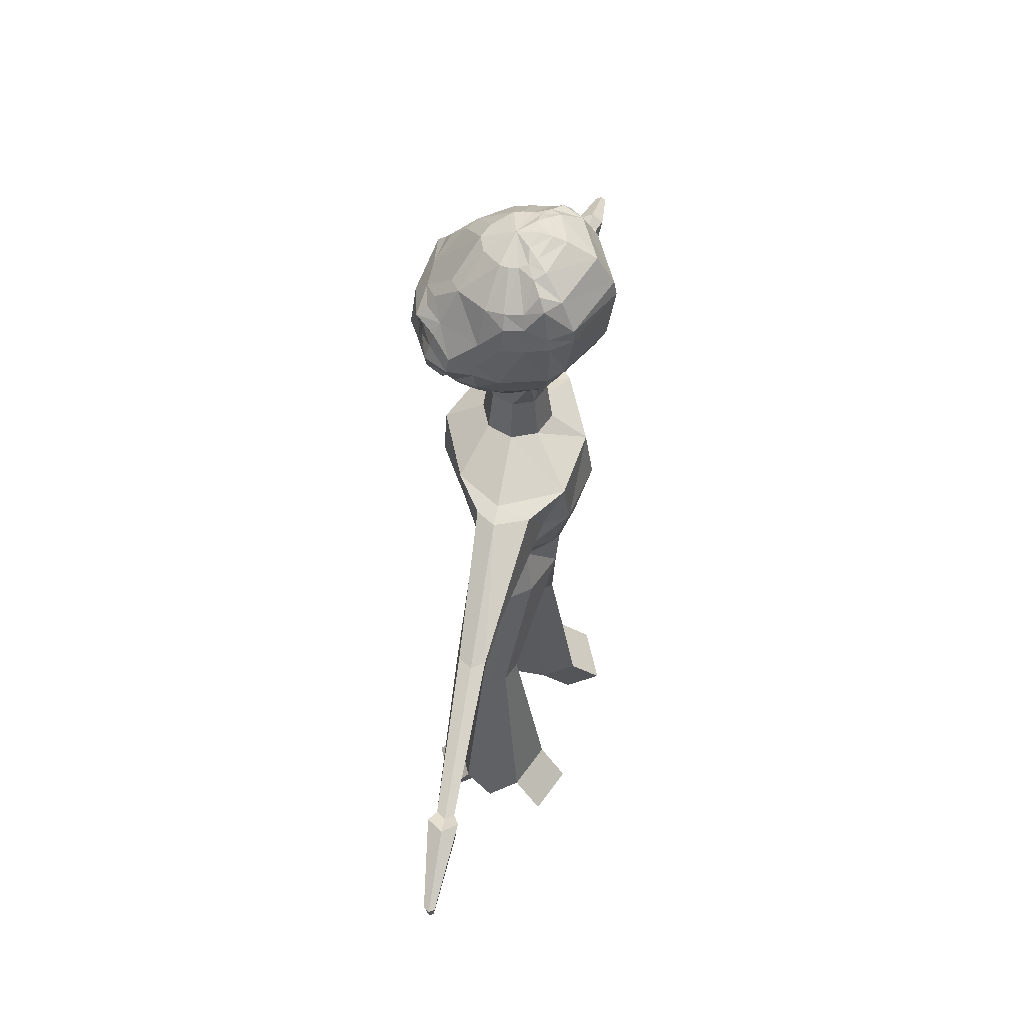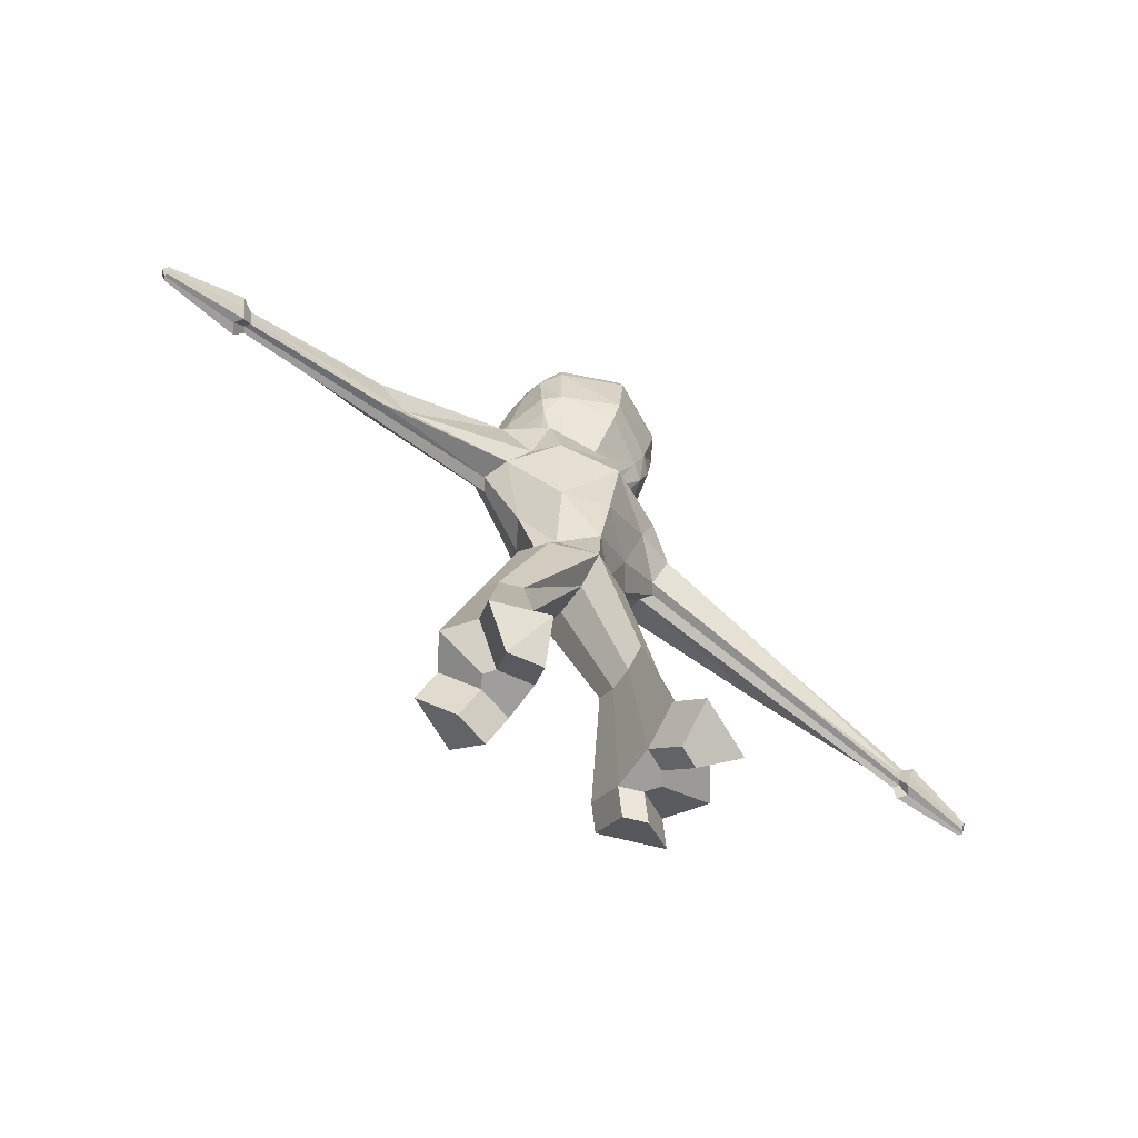
<metadata>
{"format":"obj","ext":"obj","renderer":"f3d","projection":"perspective","resolution":1024,"background":"white","views":[{"elev":53.9,"azim":-78.8,"up":"+Y"},{"elev":-70.9,"azim":-36.4,"up":"+Y"}]}
</metadata>
<code>
o Cube
v -0.4504 10.74 0.03079
v -0.8685 10.41 0.05654
v -0.9788 10.26 0.07377
v -1.033 9.956 0.04734
v -1.028 9.368 0.03283
v -0.9333 9.095 0.03239
v -0.597 8.655 0.02755
v -0.4268 10.74 -0.08026
v -0.8288 10.39 -0.1663
v -1.007 9.957 -0.2235
v -1.07 9.659 -0.251
v -1.09 9.51 -0.2619
v -1.015 9.219 -0.2459
v -0.9535 9.089 -0.2236
v -0.5928 8.648 -0.1291
v -0.5007 8.566 -0.1029
v -0.3786 8.507 -0.06961
v -1.041 9.663 -0.5646
v -1.083 9.496 -0.5907
v -0.9459 9.202 -0.5297
v -0.878 9.073 -0.4841
v -0.473 8.556 -0.2331
v -0.5839 10.37 -0.5318
v -0.7593 9.967 -0.7169
v -0.8402 9.828 -0.7802
v -0.8687 9.664 -0.825
v -0.9152 9.486 -0.8811
v -0.7982 9.191 -0.7743
v -0.7176 9.058 -0.7131
v -0.399 8.55 -0.352
v -0.2093 10.69 -0.3117
v -0.4144 10.35 -0.6419
v -0.508 10.12 -0.8367
v -0.5478 9.999 -0.9181
v -0.6096 9.874 -1.032
v -0.5838 9.677 -0.9641
v -0.5782 9.516 -0.9871
v -0.5806 9.354 -0.9651
v -0.5577 9.205 -0.9535
v -0.5194 9.047 -0.9259
v -0.4806 8.888 -0.8678
v -0.4462 8.753 -0.7777
v -0.4137 8.668 -0.6714
v -0.361 8.609 -0.5552
v -0.285 8.543 -0.4412
v -0.2169 8.483 -0.3237
v -0.1913 9.939 -0.9926
v -0.126 9.58 -1.134
v -0.2731 9.419 -1.089
v -0.2772 9.038 -1.09
v -0.2778 8.837 -1.064
v -0.294 8.644 -0.9899
v -0.2532 8.498 -0.8641
v -0.2029 8.418 -0.7106
v -0.006683 10.7 -0.3853
v -0.007105 9.629 -1.181
v -0.007248 9.026 -1.261
v -0.007333 8.787 -1.199
v -0.007105 8.233 -1.089
v -0.007088 8.065 -0.9011
v -0.006974 8.291 -0.5933
v -0.006987 8.352 -0.3966
v 0.1784 9.942 -0.9924
v 0.1127 9.579 -1.133
v 0.2597 9.418 -1.089
v 0.2651 9.036 -1.094
v 0.262 8.836 -1.061
v 0.2796 8.644 -0.9899
v 0.238 8.498 -0.8641
v 0.1907 8.418 -0.7107
v 0.1959 10.69 -0.3104
v 0.4003 10.35 -0.6419
v 0.4937 10.13 -0.8371
v 0.5333 9.999 -0.9177
v 0.5953 9.874 -1.032
v 0.5696 9.677 -0.9641
v 0.5647 9.516 -0.9876
v 0.5695 9.353 -0.9673
v 0.5457 9.204 -0.9552
v 0.5062 9.047 -0.9268
v 0.4674 8.887 -0.8685
v 0.432 8.753 -0.7778
v 0.3999 8.667 -0.6716
v 0.3469 8.609 -0.5552
v 0.2708 8.539 -0.4418
v 0.2026 8.482 -0.3236
v -0.007076 10.87 0.03253
v 0.5693 10.37 -0.5313
v 0.7444 9.965 -0.7159
v 0.826 9.828 -0.7802
v 0.8545 9.664 -0.825
v 0.9012 9.486 -0.8814
v 0.7857 9.191 -0.7755
v 0.7039 9.058 -0.7134
v 0.385 8.55 -0.3521
v 1.026 9.663 -0.5646
v 1.069 9.496 -0.5906
v 0.9321 9.202 -0.53
v 0.8654 9.073 -0.4843
v 0.4596 8.556 -0.2328
v 0.4117 10.73 -0.08007
v 0.8151 10.39 -0.1663
v 0.9923 9.957 -0.2232
v 1.056 9.66 -0.2511
v 1.076 9.51 -0.2617
v 1 9.219 -0.2453
v 0.9399 9.089 -0.2235
v 0.5801 8.648 -0.1279
v 0.4836 8.567 -0.1018
v 0.3647 8.507 -0.06838
v 0.4365 10.74 0.03153
v 0.8546 10.41 0.0568
v 0.9663 10.26 0.07471
v 1.019 9.956 0.04718
v 1.015 9.368 0.03308
v 0.9194 9.095 0.03263
v 0.5815 8.655 0.02842
v 0.425 10.75 0.1452
v 0.8462 10.45 0.2848
v 0.9398 10.29 0.3119
v 0.9858 9.964 0.3244
v 0.3871 10.78 0.2509
v 0.5512 10.72 0.3444
v 0.7216 10.63 0.4471
v 0.8214 10.5 0.5188
v 0.9008 10.13 0.5801
v 0.9261 9.982 0.6042
v 0.867 9.368 0.5783
v 0.7824 9.098 0.5125
v 0.4533 8.673 0.3028
v 0.2015 10.86 0.227
v 0.3191 10.82 0.3392
v 0.4512 10.76 0.4665
v 0.6554 10.53 0.6943
v 0.7645 10.18 0.8562
v 0.7545 10.01 0.8607
v 0.6723 9.374 0.7537
v 0.5909 9.107 0.649
v 0.3507 8.681 0.402
v -0.008027 10.91 0.3015
v -0.008523 10.88 0.4565
v -0.008457 10.83 0.625
v -0.008483 10.62 0.9763
v -0.009384 10.26 1.184
v -0.008107 10.06 1.22
v -0.007593 9.368 1.121
v -0.007498 9.101 0.9904
v -0.008869 8.674 0.5855
v -0.2149 10.86 0.2268
v -0.3324 10.82 0.3378
v -0.466 10.76 0.4653
v -0.6715 10.53 0.6933
v -0.7736 10.18 0.8518
v -0.7686 10.01 0.859
v -0.6884 9.375 0.7547
v -0.6067 9.107 0.6484
v -0.3664 8.682 0.3994
v -0.4005 10.78 0.2496
v -0.5644 10.72 0.3427
v -0.7341 10.63 0.4452
v -0.834 10.5 0.517
v -0.9147 10.13 0.58
v -0.9375 9.98 0.6029
v -0.8802 9.369 0.5774
v -0.7978 9.098 0.5123
v -0.4687 8.673 0.3016
v -0.4379 10.75 0.1444
v -0.8602 10.45 0.2847
v -0.9537 10.29 0.3118
v -0.9974 9.963 0.3236
v -0.007001 7.615 -0.3825
v -0.007001 8.174 -0.3115
v 0.3027 7.615 -0.2542
v 0.2525 8.174 -0.204
v 0.4309 7.615 0.05547
v 0.3599 8.174 0.05547
v 0.3027 7.615 0.3651
v 0.2525 8.174 0.3149
v -0.007001 7.615 0.4934
v -0.007001 8.174 0.4224
v -0.3167 7.615 0.3651
v -0.2665 8.174 0.3149
v -0.4449 7.615 0.05547
v -0.3739 8.174 0.05547
v -0.3167 7.615 -0.2542
v -0.2665 8.174 -0.204
v -0.007001 7.288 -0.8644
v 0.8912 7.288 -0.4924
v 1.263 7.288 0.05547
v 0.8912 7.288 0.5567
v -0.007001 7.288 0.9288
v -0.9052 7.288 0.8149
v -1.277 7.288 0.05547
v -0.9052 7.288 -0.4924
v -0.007001 6.628 -0.9
v 0.7065 6.628 -0.5472
v 0.7065 6.573 0.549
v -0.007001 6.628 1.025
v -0.7797 6.628 0.8698
v -3.006 6.436 0.2442
v -0.7205 6.628 -0.4909
v -0.007001 5.73 -0.5302
v 0.5586 5.73 -0.2959
v 0.7928 5.73 0.049
v 0.5586 5.73 0.3646
v -0.007001 5.73 0.8184
v -0.5726 5.73 0.6228
v -0.8068 5.73 0.049
v -0.5726 5.73 -0.2959
v -0.007001 5.082 -0.3414
v 0.3707 5.082 -0.185
v 0.5271 5.082 0.04535
v 0.3707 5.082 0.2561
v -0.007001 5.082 0.626
v -0.3847 5.082 0.2561
v -0.5411 5.082 0.04535
v -0.3847 5.082 -0.185
v -0.007001 4.52 -0.5135
v 0.5419 4.52 -0.2861
v 0.7693 4.52 0.04868
v 0.5419 4.52 0.355
v -0.007001 4.52 0.5824
v -0.5559 4.52 0.355
v -0.7833 4.52 0.04868
v -0.5559 4.52 -0.2861
v -0.007001 4.21 -0.1617
v -0.007001 4.21 0.2351
v -0.7737 2.941 0.2002
v -1.036 2.941 0.09174
v -1.144 2.941 -0.05435
v -1.036 2.941 -0.214
v -0.7737 2.941 -0.3224
v -0.5907 2.793 0.03456
v -0.5907 2.793 -0.1547
v -0.7597 0.7164 0.5789
v -1.376 0.7164 0.3235
v -1.632 0.7164 -0.02058
v -1.376 0.7164 -0.3966
v -0.7597 0.7164 -0.652
v -0.5767 0.3684 0.1888
v -0.983 0.3684 0.09635
v -1.075 0.3684 -0.02823
v -0.983 0.3684 -0.1644
v -0.5767 0.3684 -0.2569
v -1.37 7.234 0.4634
v -1.532 7.234 0.0572
v -1.37 7.234 -0.1808
v -1.003 6.692 0.5786
v -1.29 6.759 -0.2149
v -1.226 6.369 0.38
v -1.328 6.369 0.05439
v -1.226 6.369 -0.09544
v -3.12 6.436 0.09004
v -3.006 6.436 -0.07842
v -2.603 6.167 0.2114
v -2.949 6.234 -0.1264
v -2.904 5.957 0.1851
v -2.976 5.957 0.08805
v -2.904 5.957 -0.01802
v -4.791 5.796 0.2269
v -4.866 5.796 0.1263
v -4.791 5.796 0.01646
v -4.754 5.664 0.2055
v -4.754 5.664 0.03833
v -4.724 5.483 0.1883
v -4.771 5.483 0.125
v -4.724 5.483 0.05586
v 1.272 7.251 -0.1658
v 1.422 7.251 0.05496
v 1.272 7.251 0.257
v 1.198 6.737 -0.4691
v 4.934 5.702 0.01959
v 1.198 6.682 0.42
v 1.138 6.375 -0.08666
v 1.232 6.375 0.05236
v 1.138 6.375 0.1796
v 3.149 6.352 -0.0821
v 3.268 6.352 0.09356
v 3.149 6.352 0.2543
v 3.09 6.141 -0.2305
v 3.09 6.141 0.3272
v 3.042 5.853 -0.01912
v 3.117 5.853 0.09148
v 3.042 5.853 0.1927
v 5.009 5.702 0.1297
v 4.934 5.702 0.2304
v 4.897 5.569 0.0415
v 5.868 5.357 0.07572
v 4.897 5.569 0.209
v 4.867 5.389 0.05906
v 4.914 5.389 0.1284
v 4.867 5.389 0.1918
v 0.6561 2.895 -0.3337
v 1.04 2.895 -0.1746
v 1.199 2.895 0.05959
v 1.04 2.895 0.2739
v 0.6561 2.895 0.433
v 0.6561 2.678 -0.08757
v 0.6561 2.678 0.19
v 0.7438 0.7192 -0.6329
v 1.445 0.7192 -0.3425
v 1.735 0.7192 0.08497
v 1.445 0.7192 0.4762
v 0.7438 0.7192 0.7665
v 0.7438 0.3236 -0.1836
v 0.9976 0.3236 -0.07851
v 1.103 0.3236 0.07628
v 0.9976 0.3236 0.2179
v 0.7438 0.3236 0.323
v -4.942 5.859 0.3051
v -5.071 5.859 0.1316
v -4.942 5.859 -0.05794
v -4.878 5.631 0.2682
v 5.059 5.759 -0.0455
v -4.878 5.631 -0.02021
v -4.827 5.32 0.2386
v -4.908 5.32 0.1294
v -4.827 5.32 0.01003
v -5.863 5.402 0.2103
v -5.909 5.402 0.148
v -5.863 5.402 0.07987
v -5.84 5.32 0.197
v -5.877 5.32 0.1475
v -5.84 5.32 0.09342
v -5.822 5.208 0.1864
v -5.851 5.208 0.1472
v -5.822 5.208 0.1043
v 5.181 5.759 0.1341
v 5.059 5.759 0.2985
v 4.998 5.543 -0.009737
v -1.464 0.411 -0.6547
v 4.998 5.543 0.2635
v 4.95 5.249 0.01891
v 5.026 5.249 0.132
v 4.95 5.249 0.2355
v 5.917 5.357 0.1485
v 5.868 5.357 0.2151
v 5.843 5.27 0.0902
v 5.883 5.27 0.148
v 5.843 5.27 0.2009
v 5.824 5.15 0.1018
v 5.855 5.15 0.1476
v 5.824 5.15 0.1895
v -0.8475 0.411 -0.9101
v -1.071 0.06303 -0.4225
v -0.6645 0.06303 -0.5149
v 0.9012 0.4295 -0.7809
v 1.602 0.4295 -0.4906
v 0.9012 0.03394 -0.3317
v 1.155 0.03394 -0.2265
v -0.8751 0.3202 0.918
v -1.492 0.3202 0.6626
v -0.692 -0.02782 0.5279
v -1.098 -0.02782 0.4354
v 1.591 0.3231 0.8295
v 0.8901 0.3231 1.12
v 1.144 -0.07251 0.5712
v 0.8901 -0.07251 0.6764
f 10 11 4
f 11 12 5
f 12 19 20
f 12 11 18
f 26 18 25
f 100 108 109
f 13 20 21
f 18 10 24
f 30 22 21
f 15 22 16
f 6 14 15
f 19 18 26
f 21 20 28
f 62 172 186
f 29 28 39
f 38 28 27
f 25 35 36
f 45 30 44
f 23 32 33
f 41 29 40
f 72 73 63
f 43 29 42
f 79 78 93
f 26 36 37
f 17 22 46
f 24 34 35
f 44 30 43
f 73 72 88
f 29 41 42
f 17 46 186
f 38 49 39
f 43 53 54
f 41 51 52
f 65 79 66
f 37 48 49
f 40 39 50
f 42 52 53
f 41 40 50
f 66 79 80
f 39 28 38
f 51 50 57
f 65 56 64
f 174 86 110
f 76 77 64
f 54 53 59
f 57 50 56
f 79 65 78
f 36 56 48
f 52 58 59
f 35 34 47
f 62 60 85
f 63 47 55
f 58 57 66
f 48 56 49
f 73 74 63
f 45 60 62
f 75 76 56
f 59 69 70
f 55 72 63
f 47 32 55
f 66 57 56
f 50 39 49
f 68 67 81
f 55 32 31
f 56 65 66
f 65 64 77
f 37 38 27
f 54 60 45
f 33 47 34
f 69 68 82
f 55 71 72
f 66 80 81
f 55 31 87
f 56 50 49
f 63 74 75
f 85 60 70
f 36 35 56
f 70 69 83
f 56 47 63
f 77 76 91
f 75 74 89
f 84 83 95
f 74 73 89
f 82 81 94
f 88 71 101
f 79 93 94
f 77 92 78
f 76 75 90
f 85 84 95
f 34 24 33
f 80 94 81
f 33 32 47
f 8 31 23
f 83 82 94
f 93 78 92
f 92 97 98
f 91 96 97
f 91 90 96
f 110 109 130
f 93 98 99
f 20 19 27
f 96 89 103
f 99 100 95
f 6 5 13
f 103 114 104
f 108 100 99
f 32 23 31
f 12 13 5
f 96 104 105
f 110 86 100
f 72 71 88
f 99 98 106
f 106 115 116
f 121 114 113
f 108 107 116
f 98 97 105
f 113 102 112
f 115 114 121
f 115 121 128
f 120 119 125
f 112 119 120
f 167 1 2
f 126 127 121
f 122 123 118
f 118 123 119
f 122 132 133
f 165 156 155
f 94 95 83
f 126 135 136
f 149 158 150
f 129 128 137
f 127 136 137
f 136 145 146
f 150 151 142
f 149 150 141
f 133 142 143
f 131 140 141
f 155 156 147
f 135 144 145
f 157 182 180
f 143 142 151
f 132 141 142
f 137 146 147
f 146 145 154
f 149 87 158
f 154 153 162
f 87 131 122
f 163 164 155
f 151 150 158
f 168 161 160
f 124 119 123
f 3 4 170
f 168 160 159
f 125 119 124
f 163 170 164
f 127 128 121
f 101 71 87
f 71 55 87
f 31 8 87
f 111 87 118
f 167 158 87
f 30 29 43
f 131 132 122
f 122 118 87
f 101 87 111
f 165 164 5
f 167 87 1
f 1 8 9
f 118 119 112
f 129 116 115
f 8 1 87
f 4 5 170
f 164 170 5
f 117 116 129
f 169 168 2
f 111 112 102
f 7 166 165
f 172 174 173
f 174 176 175
f 176 178 177
f 177 178 180
f 180 182 181
f 181 182 184
f 186 172 171
f 184 186 185
f 185 171 187
f 138 147 148
f 139 148 180
f 156 157 148
f 130 129 138
f 166 157 156
f 182 157 166
f 182 166 184
f 139 178 130
f 178 176 130
f 145 144 153
f 144 135 134
f 144 143 152
f 153 152 161
f 135 126 125
f 125 124 134
f 124 123 134
f 123 133 134
f 161 152 160
f 160 152 159
f 152 151 159
f 149 140 87
f 131 87 140
f 106 105 115
f 104 114 115
f 15 14 21
f 103 89 88
f 10 9 23
f 62 86 174
f 117 130 109
f 130 176 110
f 16 17 166
f 16 166 7
f 184 166 17
f 125 126 120
f 2 9 3
f 10 4 3
f 169 161 168
f 161 169 162
f 162 169 170
f 113 114 103
f 168 159 167
f 158 167 159
f 58 68 59
f 187 195 201
f 183 185 194
f 183 193 192
f 181 192 191
f 177 179 191
f 175 177 190
f 175 189 188
f 173 188 187
f 201 195 202
f 208 207 250
f 208 251 252
f 191 192 199
f 191 198 197
f 204 203 274
f 204 275 276
f 187 188 196
f 202 210 217
f 201 209 252
f 199 248 250
f 198 199 207
f 197 198 206
f 197 205 276
f 196 271 274
f 196 203 202
f 217 210 218
f 209 217 216
f 208 216 215
f 207 215 214
f 205 206 214
f 205 213 212
f 203 204 212
f 202 203 211
f 216 217 225
f 216 224 223
f 215 223 222
f 213 214 222
f 212 213 221
f 212 220 219
f 211 219 218
f 298 299 227
f 226 234 232
f 227 222 228
f 226 218 293
f 227 299 297
f 240 241 243
f 234 244 239
f 233 228 235
f 225 218 232
f 224 225 231
f 224 230 229
f 223 229 228
f 239 244 346
f 238 243 242
f 236 237 242
f 235 351 353
f 244 234 233
f 231 232 239
f 230 231 238
f 230 237 236
f 229 236 235
f 233 234 226
f 251 250 257
f 251 258 259
f 252 259 256
f 250 248 255
f 192 245 248
f 194 201 249
f 193 194 247
f 193 246 245
f 258 257 265
f 258 266 267
f 259 267 264
f 257 255 263
f 245 200 255
f 249 256 254
f 246 247 254
f 246 253 200
f 266 265 316
f 266 317 318
f 267 318 315
f 265 263 313
f 200 260 263
f 256 264 262
f 253 254 262
f 253 261 260
f 275 274 282
f 275 283 284
f 276 284 281
f 274 271 280
f 188 268 271
f 190 197 273
f 189 190 270
f 189 269 268
f 283 282 290
f 283 291 292
f 284 292 289
f 282 280 287
f 271 268 277
f 273 281 279
f 269 270 279
f 269 278 277
f 291 290 333
f 291 334 335
f 292 335 332
f 290 287 330
f 280 277 272
f 281 289 286
f 278 279 286
f 278 285 272
f 298 293 300
f 299 309 304
f 308 305 306
f 299 298 305
f 221 222 297
f 220 221 296
f 220 295 294
f 219 294 293
f 308 303 355
f 303 308 307
f 301 302 307
f 306 350 348
f 296 297 304
f 295 296 303
f 295 302 301
f 294 301 300
f 317 316 325
f 317 326 327
f 318 327 324
f 316 313 322
f 260 310 313
f 262 264 315
f 261 262 312
f 261 311 310
f 321 324 323
f 319 320 323
f 324 327 326
f 322 323 326
f 313 310 319
f 315 324 321
f 311 312 321
f 311 320 319
f 334 333 341
f 334 342 343
f 335 343 340
f 333 330 338
f 272 314 330
f 286 289 332
f 285 286 329
f 285 328 314
f 337 340 339
f 288 336 339
f 340 343 342
f 338 339 342
f 330 314 288
f 332 340 337
f 328 329 337
f 328 336 288
f 344 346 345
f 243 238 331
f 243 345 346
f 239 344 331
f 347 348 350
f 305 300 347
f 306 305 349
f 301 348 347
f 351 352 354
f 241 354 352
f 241 240 353
f 235 236 352
f 356 358 357
f 309 358 356
f 309 308 357
f 304 356 355
f 4 11 5
f 13 12 20
f 19 12 18
f 14 13 21
f 10 18 11
f 18 24 25
f 29 30 21
f 7 6 15
f 27 19 26
f 29 21 28
f 46 62 186
f 40 29 39
f 26 25 36
f 24 23 33
f 27 26 37
f 22 17 16
f 30 45 46
f 46 22 30
f 25 24 35
f 89 73 88
f 184 17 186
f 44 43 54
f 42 41 52
f 38 37 49
f 43 42 53
f 51 41 50
f 58 51 57
f 176 174 110
f 56 76 64
f 60 54 59
f 37 36 48
f 58 52 51
f 52 59 53
f 56 35 47
f 86 62 85
f 67 58 66
f 46 45 62
f 60 59 70
f 82 68 81
f 78 65 77
f 44 54 45
f 83 69 82
f 67 66 81
f 56 63 75
f 84 85 70
f 84 70 83
f 92 77 91
f 90 75 89
f 102 88 101
f 80 79 94
f 91 76 90
f 9 8 23
f 93 92 98
f 92 91 97
f 94 93 99
f 28 20 27
f 89 96 90
f 96 103 104
f 94 99 95
f 14 6 13
f 107 108 99
f 97 96 105
f 100 109 110
f 86 95 100
f 95 86 85
f 107 99 106
f 107 106 116
f 120 121 113
f 117 108 116
f 106 98 105
f 113 112 120
f 168 167 2
f 120 126 121
f 123 122 133
f 164 165 155
f 127 126 136
f 138 129 137
f 128 127 137
f 137 136 146
f 141 150 142
f 140 149 141
f 134 133 143
f 132 131 141
f 146 155 147
f 136 135 145
f 148 157 180
f 152 143 151
f 133 132 142
f 138 137 147
f 155 146 154
f 163 154 162
f 154 163 155
f 159 151 158
f 169 3 170
f 6 165 5
f 2 1 9
f 111 118 112
f 128 129 115
f 130 117 129
f 3 169 2
f 101 111 102
f 6 7 165
f 171 172 173
f 173 174 175
f 175 176 177
f 179 177 180
f 179 180 181
f 183 181 184
f 185 186 171
f 183 184 185
f 194 185 187
f 139 138 148
f 178 139 180
f 147 156 148
f 139 130 138
f 165 166 156
f 154 145 153
f 143 144 134
f 153 144 152
f 162 153 161
f 134 135 125
f 105 104 115
f 22 15 21
f 102 103 88
f 24 10 23
f 172 62 174
f 108 117 109
f 15 16 7
f 9 10 3
f 163 162 170
f 102 113 103
f 68 58 67
f 68 69 59
f 194 187 201
f 193 183 194
f 181 183 192
f 179 181 191
f 190 177 191
f 189 175 190
f 173 175 188
f 171 173 187
f 209 201 202
f 251 208 250
f 209 208 252
f 198 191 199
f 190 191 197
f 275 204 274
f 205 204 276
f 195 187 196
f 209 202 217
f 249 201 252
f 207 199 250
f 206 198 207
f 205 197 206
f 273 197 276
f 203 196 274
f 195 196 202
f 225 217 218
f 208 209 216
f 207 208 215
f 206 207 214
f 213 205 214
f 204 205 212
f 211 203 212
f 210 202 211
f 224 216 225
f 215 216 223
f 214 215 222
f 221 213 222
f 220 212 221
f 211 212 219
f 210 211 218
f 226 298 227
f 218 226 232
f 233 227 228
f 298 226 293
f 222 227 297
f 243 244 240
f 241 242 243
f 232 234 239
f 240 233 235
f 231 225 232
f 230 224 231
f 223 224 229
f 222 223 228
f 344 239 346
f 237 238 242
f 241 236 242
f 240 235 353
f 240 244 233
f 238 231 239
f 237 230 238
f 229 230 236
f 228 229 235
f 227 233 226
f 258 251 257
f 252 251 259
f 249 252 256
f 257 250 255
f 199 192 248
f 247 194 249
f 246 193 247
f 192 193 245
f 266 258 265
f 259 258 267
f 256 259 264
f 265 257 263
f 248 245 255
f 247 249 254
f 253 246 254
f 245 246 200
f 317 266 316
f 267 266 318
f 264 267 315
f 316 265 313
f 255 200 263
f 254 256 262
f 261 253 262
f 200 253 260
f 283 275 282
f 276 275 284
f 273 276 281
f 282 274 280
f 196 188 271
f 270 190 273
f 269 189 270
f 188 189 268
f 291 283 290
f 284 283 292
f 281 284 289
f 290 282 287
f 280 271 277
f 270 273 279
f 278 269 279
f 268 269 277
f 334 291 333
f 292 291 335
f 289 292 332
f 333 290 330
f 287 280 272
f 279 281 286
f 285 278 286
f 277 278 272
f 305 298 300
f 297 299 304
f 305 308 309
f 308 306 307
f 309 299 305
f 296 221 297
f 295 220 296
f 219 220 294
f 218 219 293
f 357 308 355
f 302 303 307
f 306 301 307
f 301 306 348
f 303 296 304
f 302 295 303
f 294 295 301
f 293 294 300
f 326 317 325
f 318 317 327
f 315 318 324
f 325 316 322
f 263 260 313
f 312 262 315
f 311 261 312
f 260 261 310
f 320 321 323
f 322 319 323
f 323 324 326
f 325 322 326
f 322 313 319
f 312 315 321
f 320 311 321
f 310 311 319
f 342 334 341
f 335 334 343
f 332 335 340
f 341 333 338
f 287 272 330
f 329 286 332
f 328 285 329
f 272 285 314
f 336 337 339
f 338 288 339
f 339 340 342
f 341 338 342
f 338 330 288
f 329 332 337
f 336 328 337
f 314 328 288
f 331 344 345
f 345 243 331
f 244 243 346
f 238 239 331
f 349 347 350
f 349 305 347
f 350 306 349
f 300 301 347
f 353 351 354
f 236 241 352
f 354 241 353
f 351 235 352
f 355 356 357
f 304 309 356
f 358 309 357
f 303 304 355

</code>
